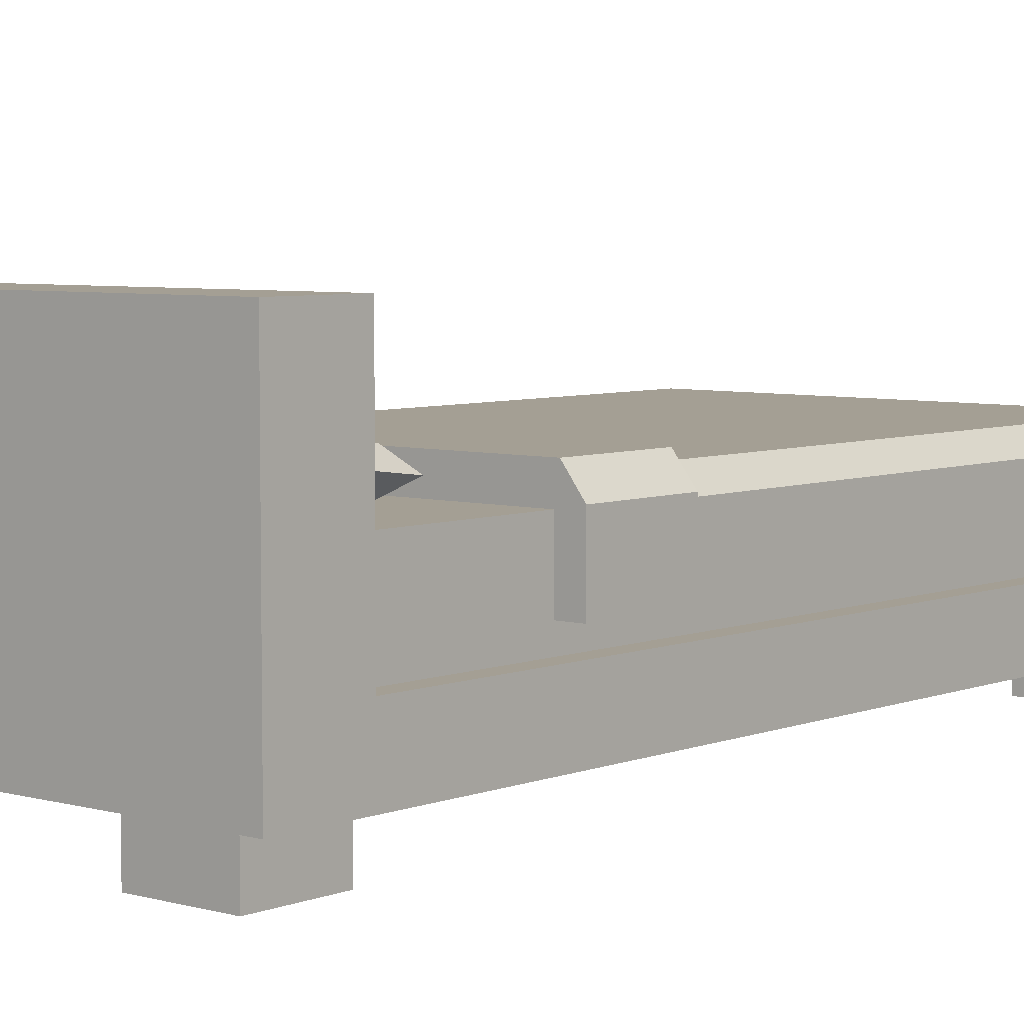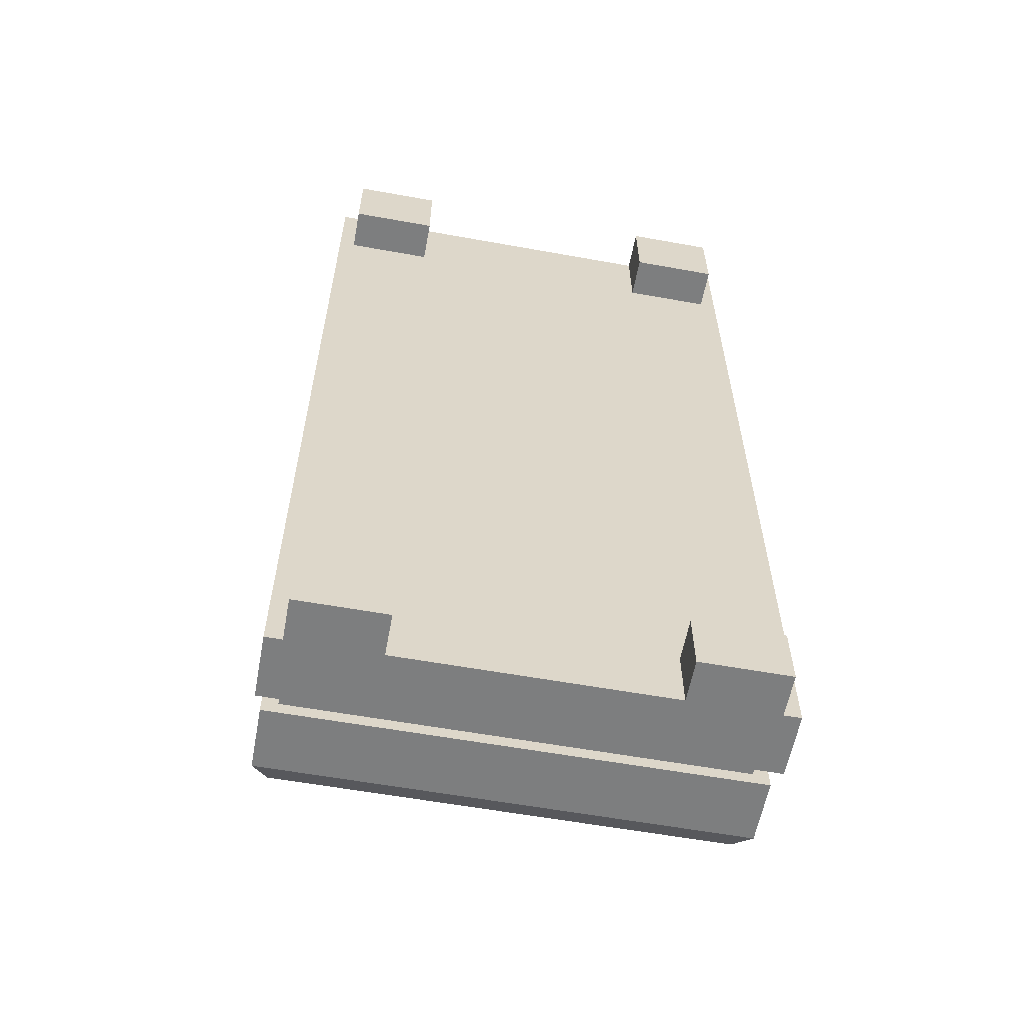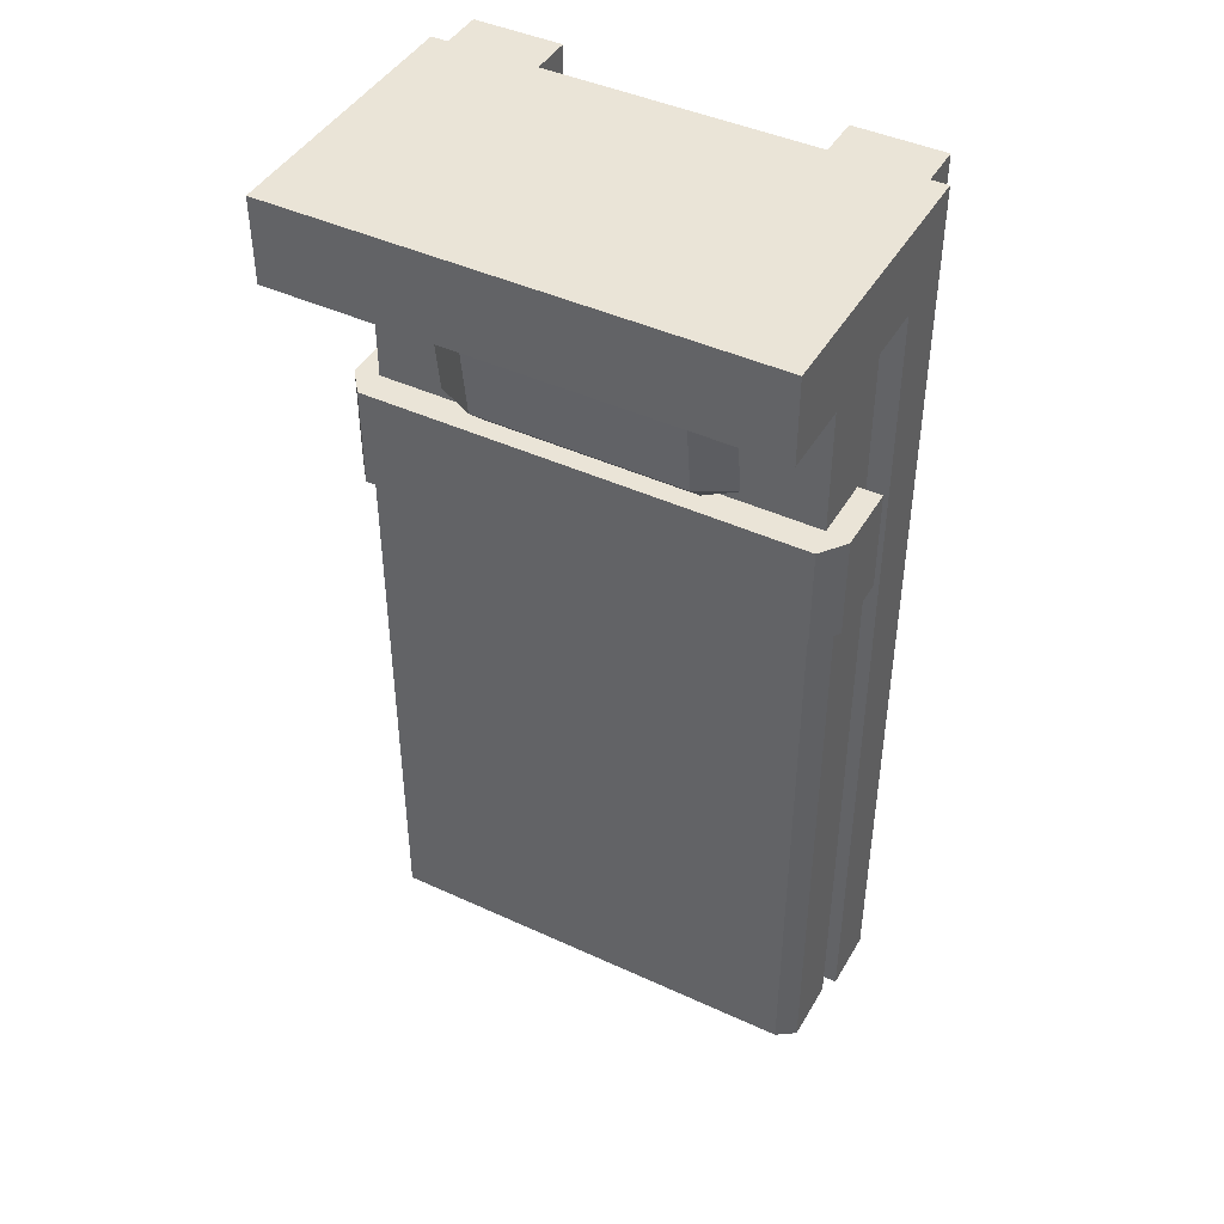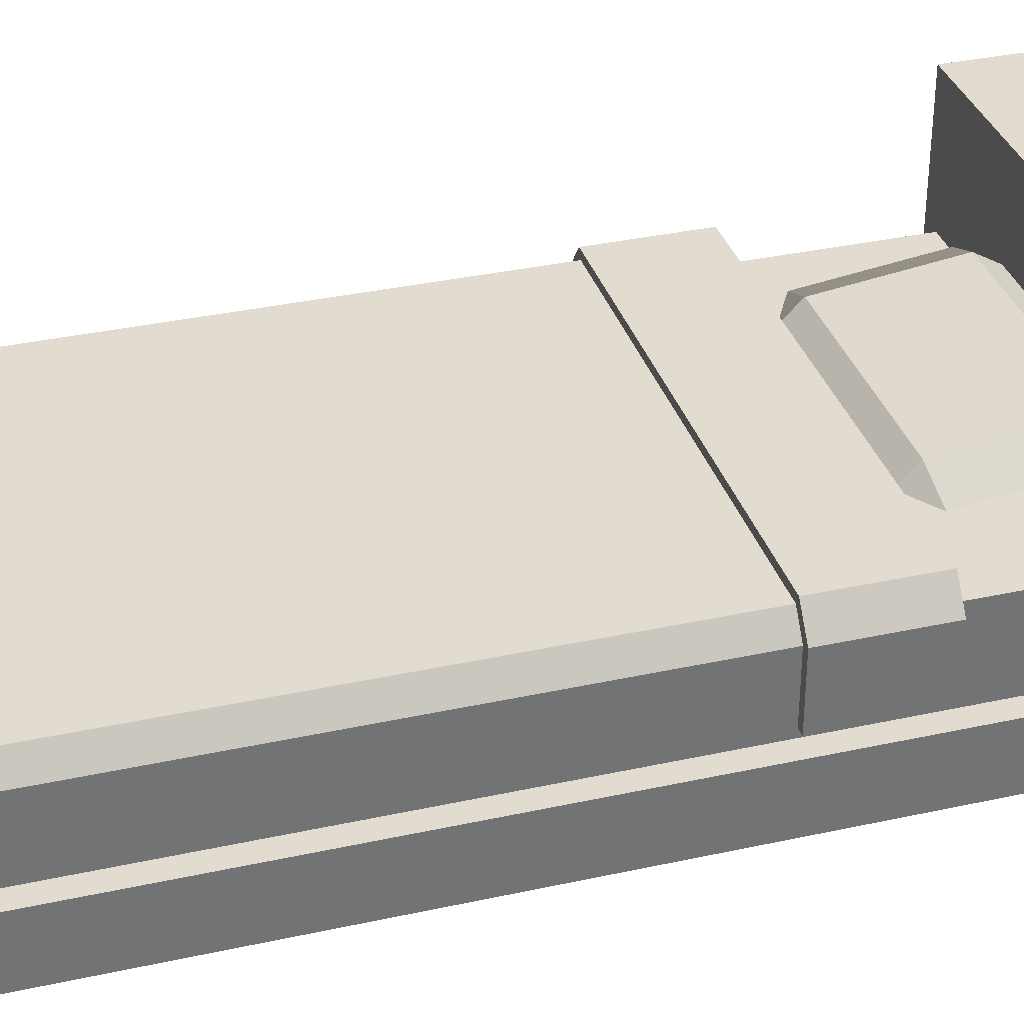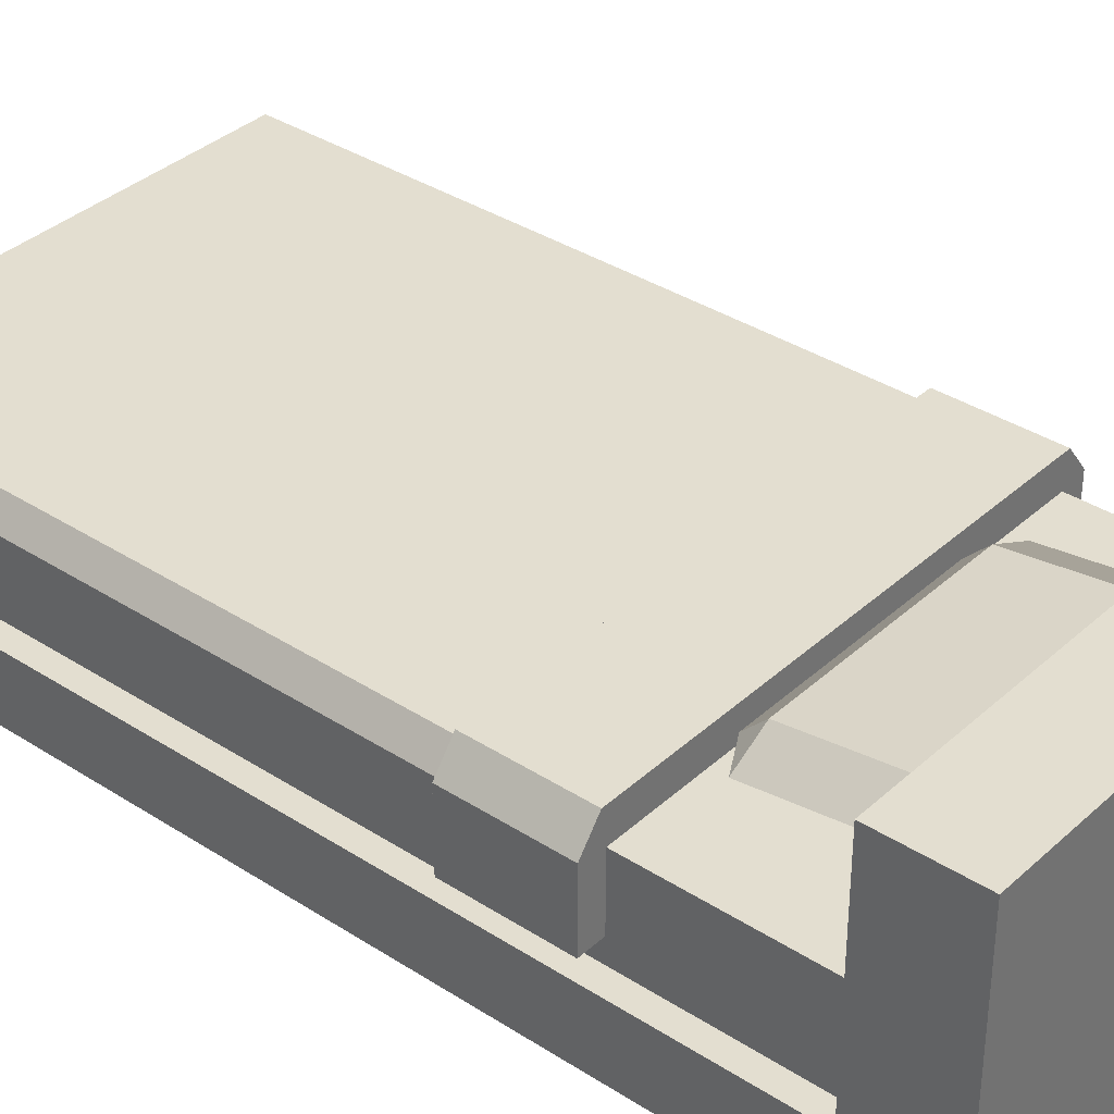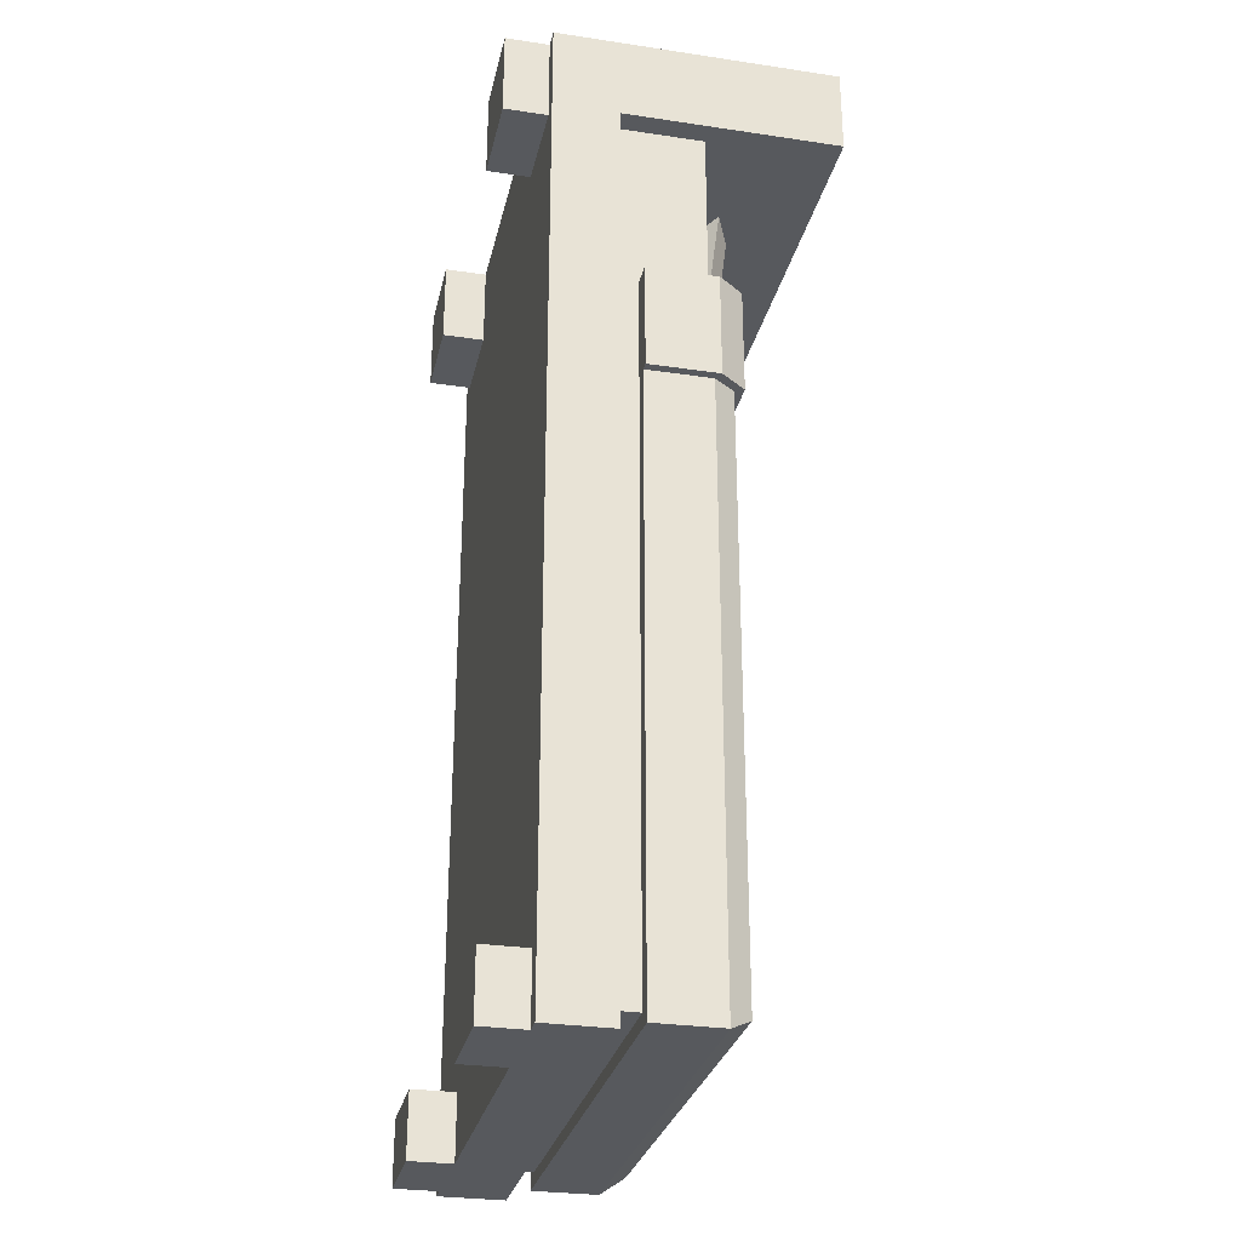
<metadata>
{"format":"obj","ext":"obj","renderer":"f3d","projection":"perspective","resolution":1024,"background":"white","views":[{"elev":5.6,"azim":40.4,"up":"+Y"},{"elev":-59.3,"azim":-10.5,"up":"+Z"},{"elev":43.9,"azim":-151.6,"up":"+Z"},{"elev":34.4,"azim":-106.5,"up":"+Y"},{"elev":35.9,"azim":-49.7,"up":"+Y"},{"elev":-29.0,"azim":77.5,"up":"+Z"}]}
</metadata>
<code>
g bedSingle
v -0.928 0.125 0.025
v -0.928 0.225 0.025
v -0.928 0.125 1.025
v -0.928 0.225 1.025
v -0.413 0.225 0.025
v -0.413 0.125 0.025
v -0.413 0.225 1.025
v -0.413 0.125 1.025
v -0.388 0.125 1.025
v -0.388 0.125 1.696e-14
v -0.953 0.125 0
v -0.953 0.125 1.025
v -0.953 0.375 1.025
v -0.388 0.375 1.025
v -0.953 0.05 0
v -0.953 0.05 1.125
v -0.953 0.375 1.125
v -0.388 0.05 1.696e-14
v -0.408 0.05 1.805e-14
v -0.513 0.05 1.372e-14
v -0.828 0.05 5.053e-15
v -0.933 0.05 1.083e-15
v -0.388 0.05 1.125
v -0.408 0.05 0.075
v -0.408 0.05 1.125
v -0.408 0.05 1.025
v -0.513 0.05 0.075
v -0.513 0.05 1.025
v -0.513 0.05 1.125
v -0.828 0.05 0.075
v -0.828 0.05 1.125
v -0.828 0.05 1.025
v -0.933 0.05 0.075
v -0.933 0.05 1.025
v -0.933 0.05 1.125
v -0.388 0.375 1.125
v -0.408 3.321e-14 1.805e-14
v -0.513 4.052e-14 1.372e-14
v -0.408 3.321e-14 0.075
v -0.513 4.052e-14 0.075
v -0.828 5.685e-14 5.053e-15
v -0.828 5.685e-14 0.075
v -0.513 4.043e-14 1.025
v -0.513 4.043e-14 1.125
v -0.408 3.312e-14 1.025
v -0.408 3.312e-14 1.125
v -0.933 6.335e-14 1.083e-15
v -0.933 6.335e-14 0.075
v -0.828 5.685e-14 1.025
v -0.828 5.685e-14 1.125
v -0.933 6.326e-14 1.025
v -0.933 6.326e-14 1.125
f 2 1 3
f 3 4 2
f 6 5 7
f 7 8 6
f 7 5 2
f 2 4 7
f 5 6 1
f 1 2 5
f 6 9 10
f 10 11 6
f 11 1 6
f 11 3 1
f 11 12 3
f 9 6 8
f 4 3 12
f 12 13 4
f 13 14 4
f 7 4 14
f 8 7 14
f 14 9 8
f 11 15 16
f 16 12 11
f 16 13 12
f 16 17 13
f 10 18 19
f 19 20 10
f 20 21 10
f 21 22 10
f 22 15 10
f 15 11 10
f 19 18 23
f 23 24 19
f 23 25 24
f 25 26 24
f 27 24 26
f 26 28 27
f 27 28 21
f 21 20 27
f 28 29 21
f 29 30 21
f 29 31 30
f 31 32 30
f 33 30 32
f 32 34 33
f 33 34 15
f 15 22 33
f 34 35 15
f 35 16 15
f 9 14 36
f 9 36 23
f 9 23 18
f 18 10 9
f 36 14 13
f 13 17 36
f 25 23 36
f 36 29 25
f 36 31 29
f 36 35 31
f 36 16 35
f 36 17 16
f 38 37 39
f 39 40 38
f 20 38 40
f 40 27 20
f 41 21 30
f 30 42 41
f 28 43 44
f 44 29 28
f 45 26 25
f 25 46 45
f 19 37 38
f 38 20 19
f 47 41 42
f 42 48 47
f 44 46 25
f 25 29 44
f 49 32 31
f 31 50 49
f 48 42 30
f 30 33 48
f 32 49 51
f 51 34 32
f 22 47 48
f 48 33 22
f 21 41 47
f 47 22 21
f 43 45 46
f 46 44 43
f 52 50 31
f 31 35 52
f 37 19 24
f 24 39 37
f 26 45 43
f 43 28 26
f 51 49 50
f 50 52 51
f 34 51 52
f 52 35 34
f 40 39 24
f 24 27 40
g bedSingle
f 2 1 3
f 3 4 2
f 6 5 7
f 7 8 6
f 7 5 2
f 2 4 7
f 5 6 1
f 1 2 5
f 6 9 10
f 10 11 6
f 11 1 6
f 11 3 1
f 11 12 3
f 9 6 8
f 4 3 12
f 12 13 4
f 13 14 4
f 7 4 14
f 8 7 14
f 14 9 8
f 11 15 16
f 16 12 11
f 16 13 12
f 16 17 13
f 10 18 19
f 19 20 10
f 20 21 10
f 21 22 10
f 22 15 10
f 15 11 10
f 19 18 23
f 23 24 19
f 23 25 24
f 25 26 24
f 27 24 26
f 26 28 27
f 27 28 21
f 21 20 27
f 28 29 21
f 29 30 21
f 29 31 30
f 31 32 30
f 33 30 32
f 32 34 33
f 33 34 15
f 15 22 33
f 34 35 15
f 35 16 15
f 9 14 36
f 9 36 23
f 9 23 18
f 18 10 9
f 36 14 13
f 13 17 36
f 25 23 36
f 36 29 25
f 36 31 29
f 36 35 31
f 36 16 35
f 36 17 16
f 38 37 39
f 39 40 38
f 20 38 40
f 40 27 20
f 41 21 30
f 30 42 41
f 28 43 44
f 44 29 28
f 45 26 25
f 25 46 45
f 19 37 38
f 38 20 19
f 47 41 42
f 42 48 47
f 44 46 25
f 25 29 44
f 49 32 31
f 31 50 49
f 48 42 30
f 30 33 48
f 32 49 51
f 51 34 32
f 22 47 48
f 48 33 22
f 21 41 47
f 47 22 21
f 43 45 46
f 46 44 43
f 52 50 31
f 31 35 52
f 37 19 24
f 24 39 37
f 26 45 43
f 43 28 26
f 51 49 50
f 50 52 51
f 34 51 52
f 52 35 34
f 40 39 24
f 24 27 40
g cover
v -0.928 0.225 0.8216
v -0.413 0.225 0.8216
v -0.928 0.225 0.025
v -0.413 0.225 0.025
v -0.395 0.225 0.009955
v -0.413 0.25 0.025
v -0.946 0.225 0.009955
v -0.928 0.25 0.025
v -0.946 0.15 0.6993
v -0.928 0.15 0.6993
v -0.946 0.15 0.009955
v -0.928 0.15 0.025
v -0.395 0.15 0.009955
v -0.413 0.15 0.025
v -0.395 0.15 0.6993
v -0.413 0.15 0.6993
v -0.413 0.15 0.8216
v -0.928 0.15 0.8216
v -0.395 0.225 0.6993
v -0.413 0.25 0.6993
v -0.928 0.25 0.6993
v -0.946 0.225 0.6993
v -0.408 0.26 0.8216
v -0.933 0.26 0.8216
v -0.956 0.15 0.8216
v -0.956 0.23 0.8216
v -0.385 0.15 0.8216
v -0.385 0.23 0.8216
v -0.956 0.15 0.6993
v -0.408 0.26 0.6993
v -0.933 0.26 0.6993
v -0.956 0.23 0.6993
v -0.385 0.15 0.6993
v -0.385 0.23 0.6993
f 54 53 55
f 55 56 54
f 58 57 59
f 59 60 58
f 62 61 63
f 63 64 62
f 63 65 64
f 66 64 65
f 66 65 67
f 67 68 66
f 68 69 54
f 68 54 56
f 56 66 68
f 66 56 55
f 55 64 66
f 57 65 63
f 63 59 57
f 62 64 55
f 55 70 62
f 55 53 70
f 67 65 57
f 57 71 67
f 71 57 58
f 58 72 71
f 73 72 58
f 58 60 73
f 60 59 74
f 74 73 60
f 59 63 61
f 61 74 59
f 54 75 76
f 76 53 54
f 76 70 53
f 76 77 70
f 76 78 77
f 75 54 69
f 75 69 79
f 79 80 75
f 61 77 81
f 77 61 62
f 62 70 77
f 76 75 82
f 82 83 76
f 83 84 78
f 78 76 83
f 84 81 77
f 77 78 84
f 79 85 86
f 86 80 79
f 80 86 82
f 82 75 80
f 86 85 67
f 67 71 86
f 71 82 86
f 71 72 82
f 72 83 82
f 72 73 83
f 73 74 83
f 74 84 83
f 74 61 84
f 61 81 84
f 79 69 68
f 68 67 79
f 67 85 79
g pillow
v -0.7988 0.2832 0.9967
v -0.7988 0.2647 0.8499
v -0.5472 0.2832 0.9967
v -0.5472 0.2647 0.8499
v -0.7988 0.2435 1.002
v -0.5472 0.2435 1.002
v -0.7988 0.225 0.8549
v -0.5472 0.225 0.8549
v -0.7988 0.2667 1.025
v -0.5472 0.2667 1.025
v -0.503 0.2634 0.9992
v -0.503 0.2448 0.8524
v -0.7988 0.2416 0.8266
v -0.5472 0.2416 0.8266
v -0.843 0.2634 0.9992
v -0.843 0.2448 0.8524
f 88 87 89
f 89 90 88
f 92 91 93
f 93 94 92
f 96 95 91
f 91 92 96
f 87 95 96
f 96 89 87
f 98 97 92
f 92 94 98
f 99 88 90
f 90 100 99
f 101 87 88
f 88 102 101
f 93 91 101
f 101 102 93
f 89 97 98
f 98 90 89
f 94 93 99
f 99 100 94
f 92 97 89
f 89 91 92
f 89 87 91
f 87 101 91
f 93 91 95
f 95 99 93
f 95 87 99
f 87 88 99
f 90 98 94
f 94 93 90
f 93 88 90
f 93 102 88
f 96 92 94
f 94 100 96
f 100 89 96
f 100 90 89
f 97 96 92
f 96 97 89
f 95 87 101
f 91 95 101
f 102 88 99
f 93 102 99
f 96 95 101
f 101 97 96
f 101 98 97
f 101 102 98
f 102 99 98
f 99 100 98
f 90 98 100
f 98 94 100

</code>
